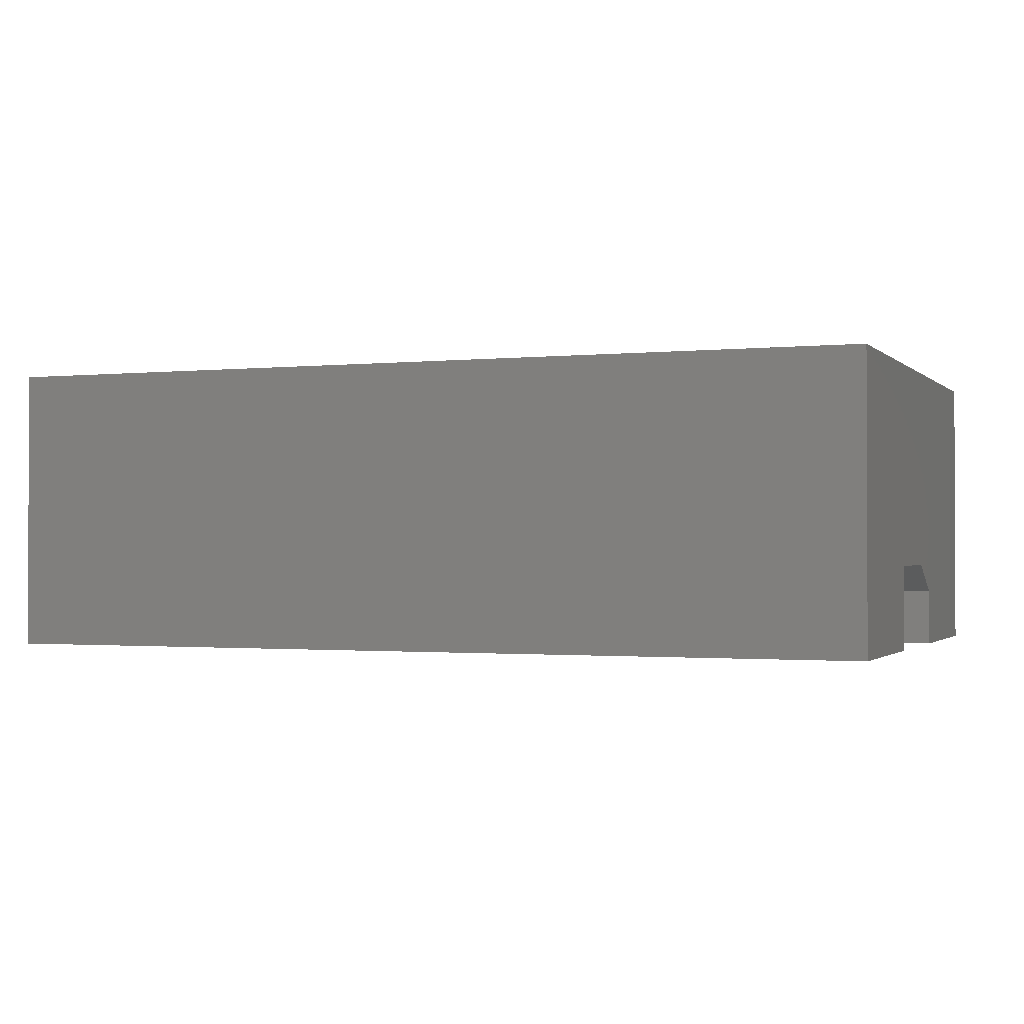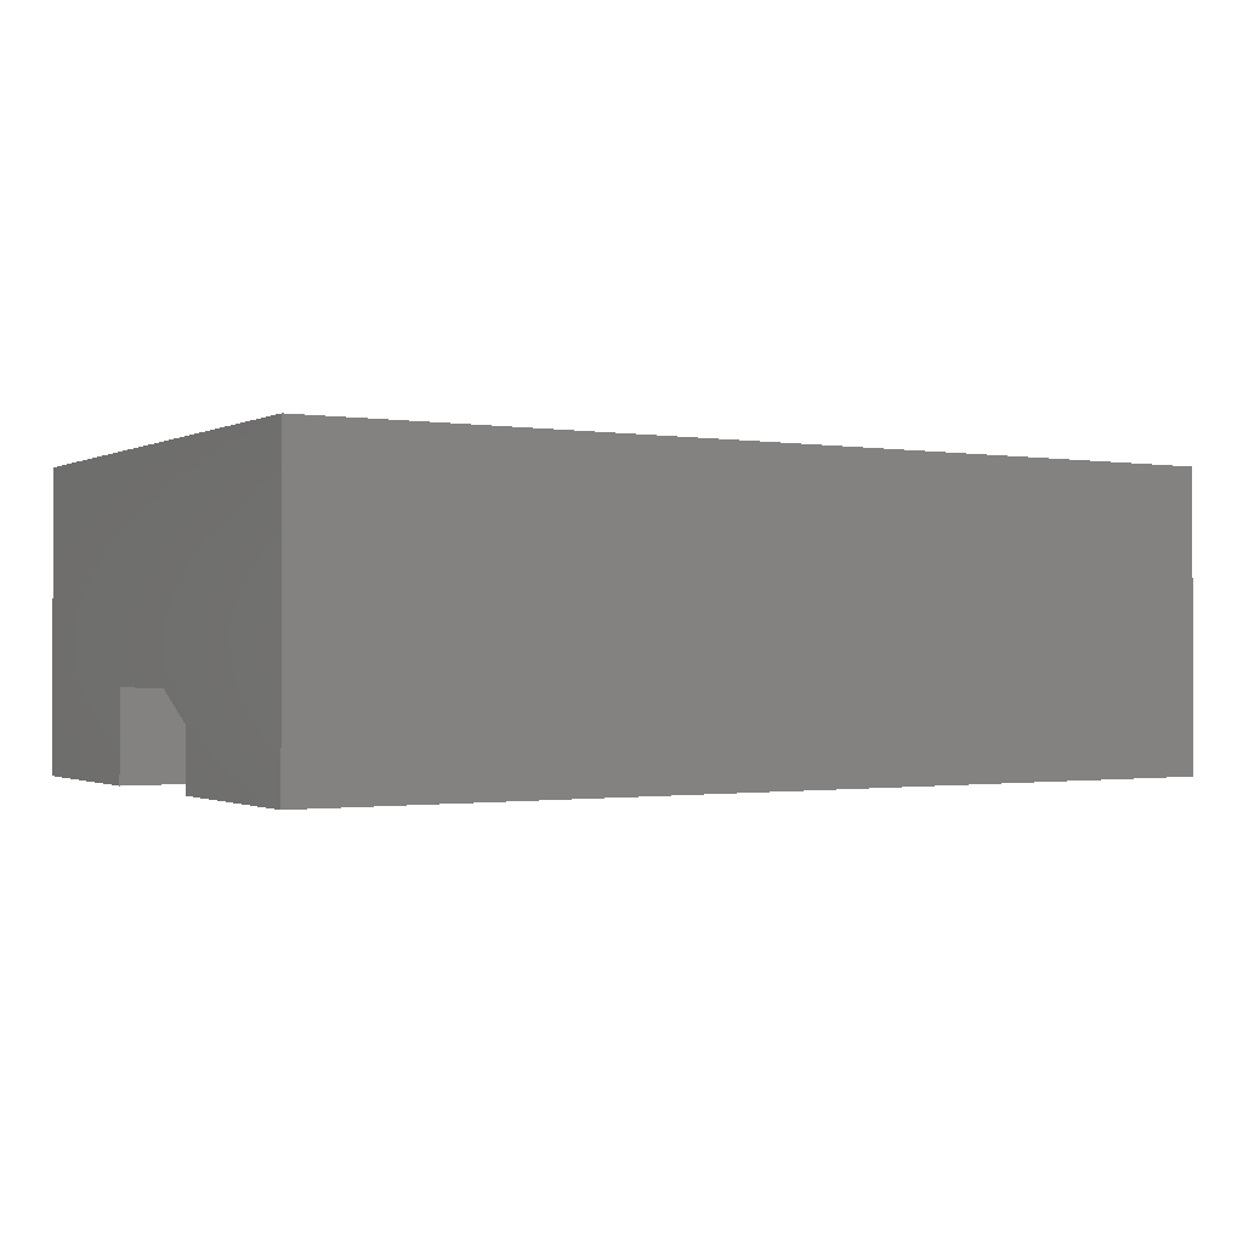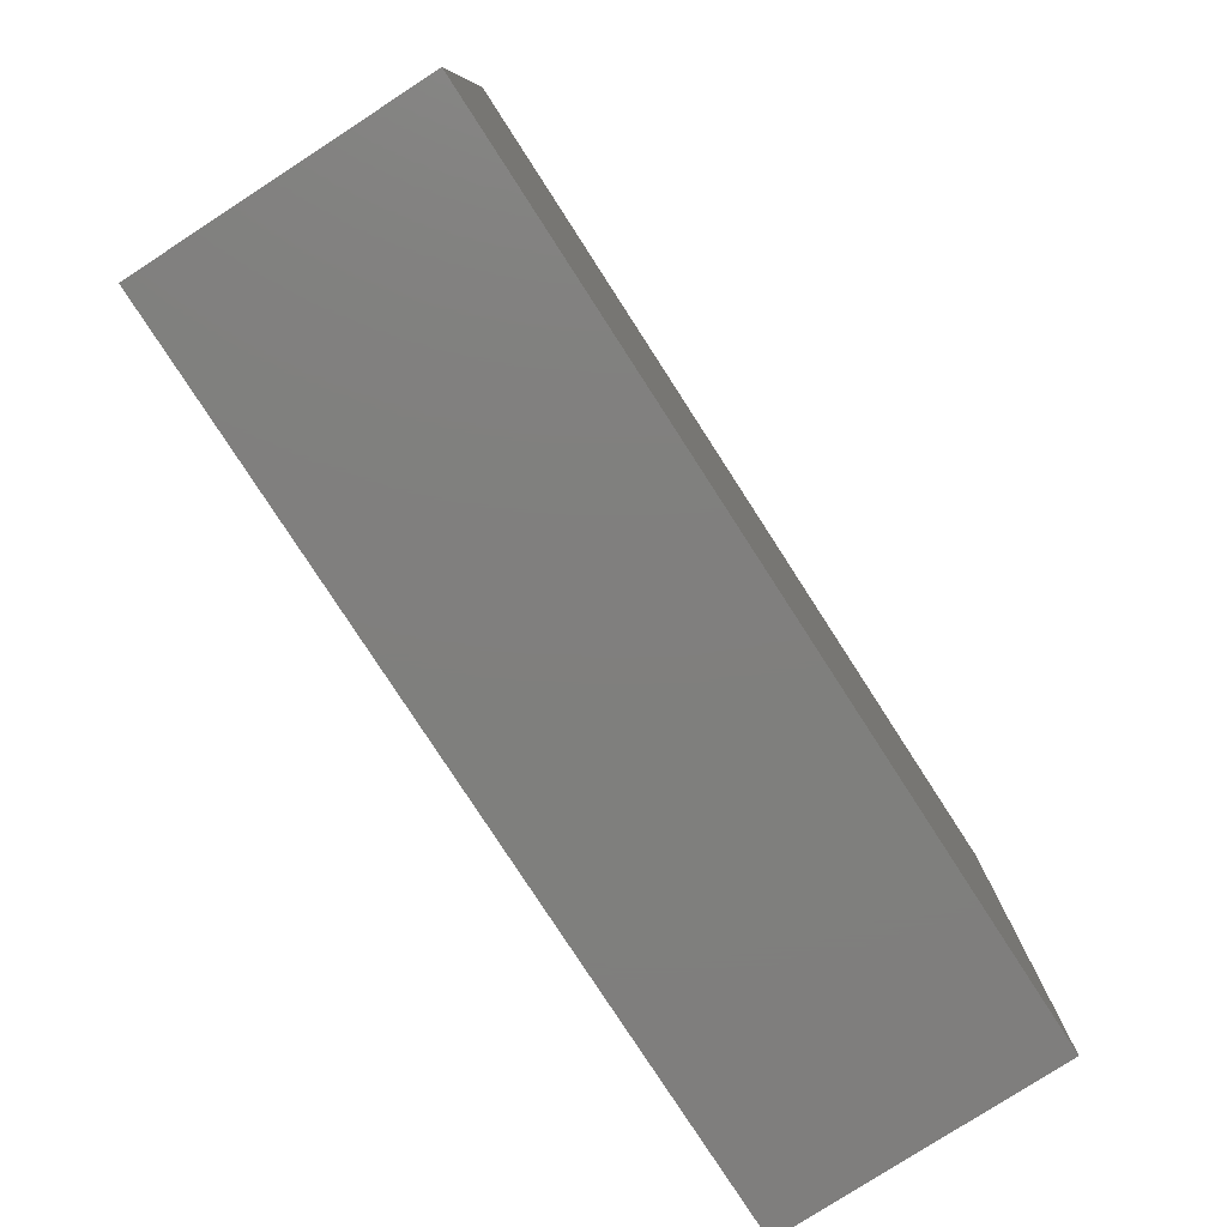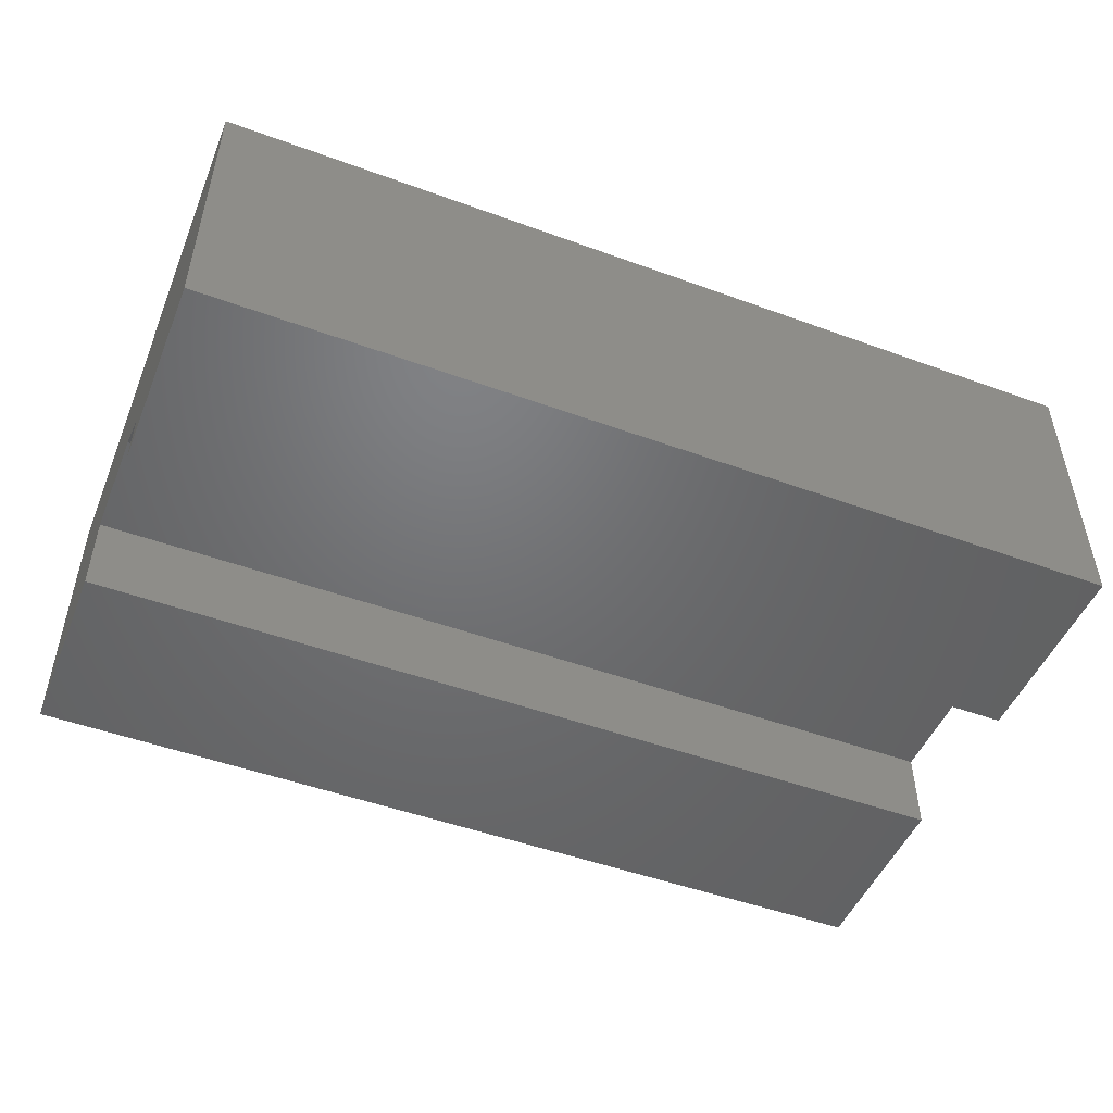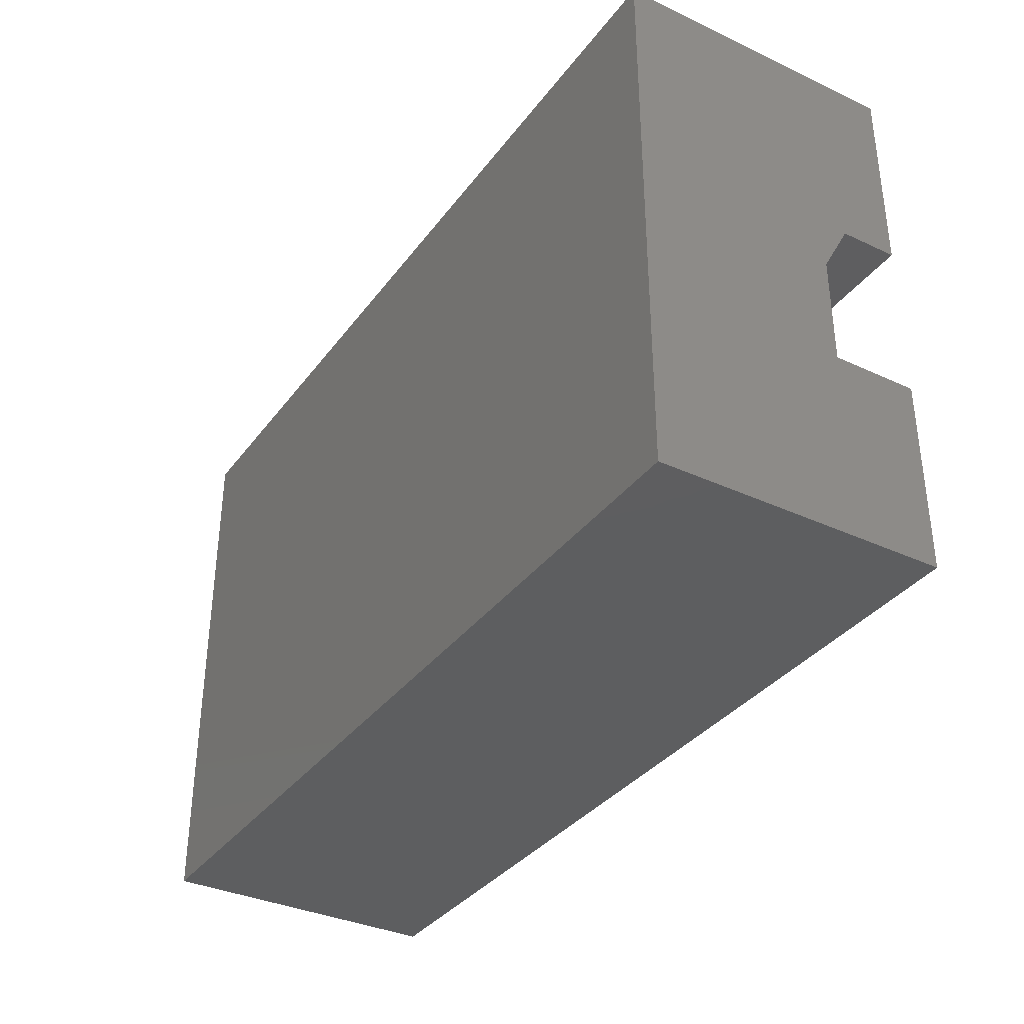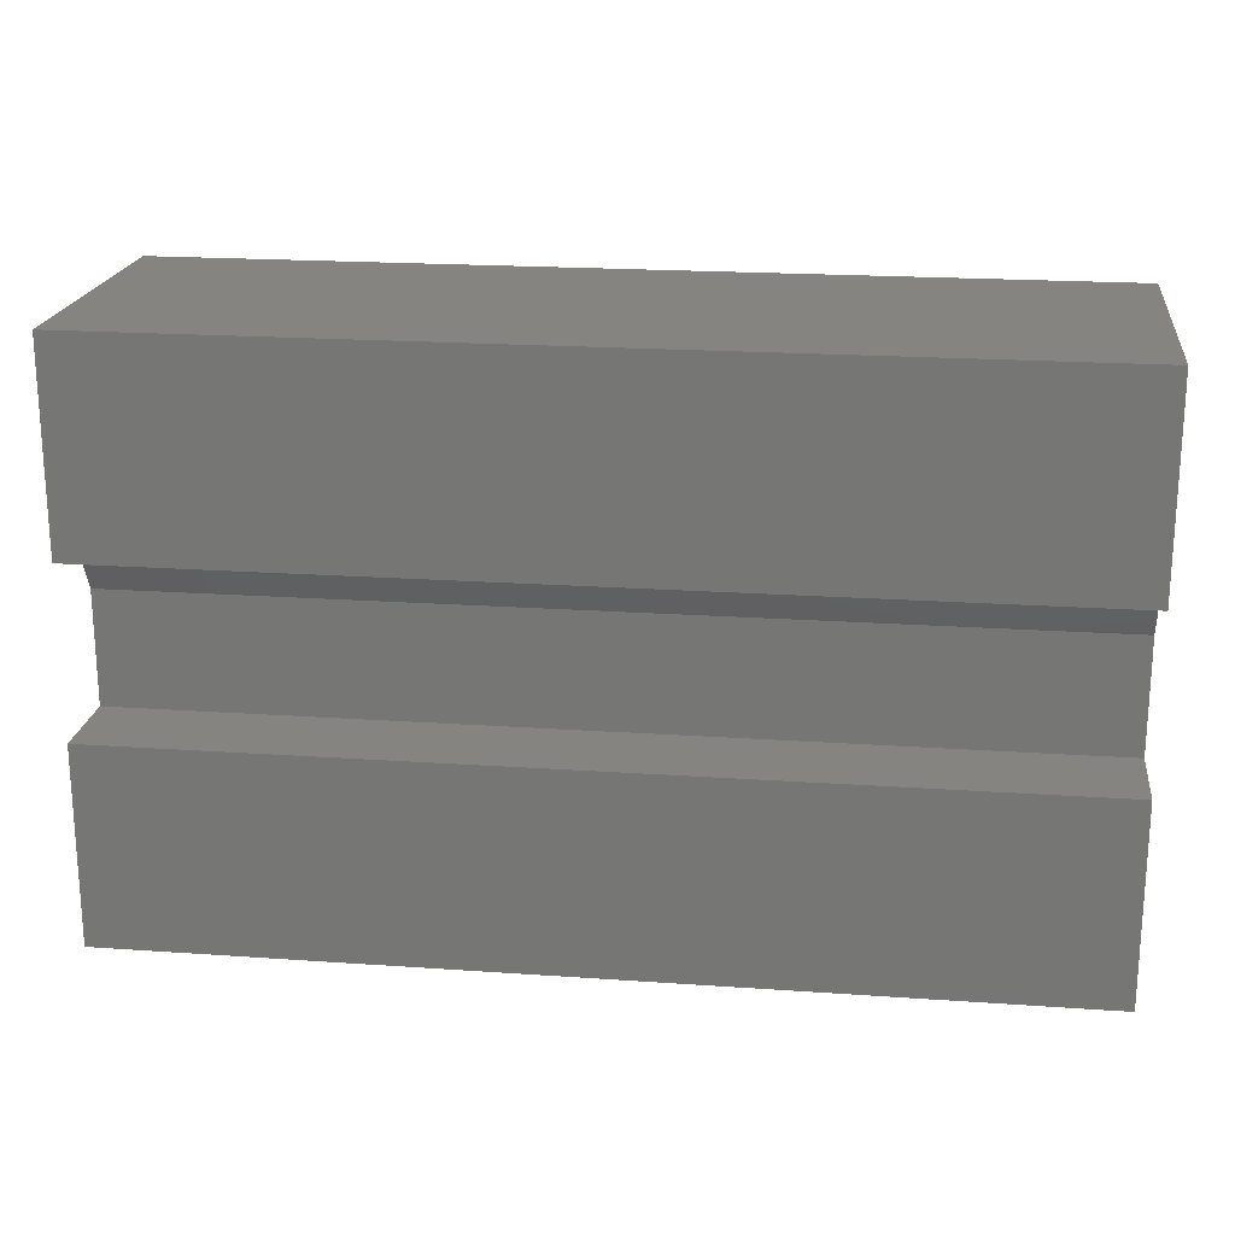
<metadata>
{"format":"stl","ext":"stl","renderer":"f3d","projection":"perspective","resolution":1024,"background":"white","views":[{"elev":-1.2,"azim":-158.7,"up":"+Y"},{"elev":-0.9,"azim":-30.9,"up":"+Y"},{"elev":-79.2,"azim":122.9,"up":"+Z"},{"elev":-49.2,"azim":-22.0,"up":"+Y"},{"elev":-35.2,"azim":-121.6,"up":"+Z"},{"elev":20.2,"azim":7.3,"up":"+Z"}]}
</metadata>
<code>
# stl→obj: 18 verts, 32 faces
v -0.75 -0.3359 -0.1328
v 0.75 -0.3359 -0.1328
v -0.75 -0.3359 0.04967
v 0.75 -0.3359 0.04967
v 0.75 -0.3828 0.1356
v 0.75 -0.4766 0.1356
v -0.75 -0.3828 0.1356
v -0.75 -0.4766 0.1356
v 0.75 -0.4766 0.4627
v 0.75 2.174e-16 0.4627
v 0.75 1.665e-16 -0.4531
v 0.75 -0.4766 -0.4531
v 0.75 -0.4766 -0.1328
v -0.75 -0.4766 -0.4531
v -0.75 -0.4766 -0.1328
v -0.75 0 -0.4531
v -0.75 5.084e-17 0.4627
v -0.75 -0.4766 0.4627
f 1 2 3
f 3 2 4
f 5 6 7
f 7 6 8
f 9 6 10
f 10 6 5
f 10 5 4
f 10 4 11
f 11 4 2
f 11 2 12
f 12 2 13
f 14 15 16
f 16 15 1
f 16 1 17
f 17 1 3
f 17 3 7
f 8 18 7
f 7 18 17
f 4 5 3
f 3 5 7
f 14 12 15
f 15 12 13
f 8 6 18
f 18 6 9
f 1 15 2
f 2 15 13
f 16 17 11
f 11 17 10
f 9 10 18
f 18 10 17
f 14 16 12
f 12 16 11

</code>
